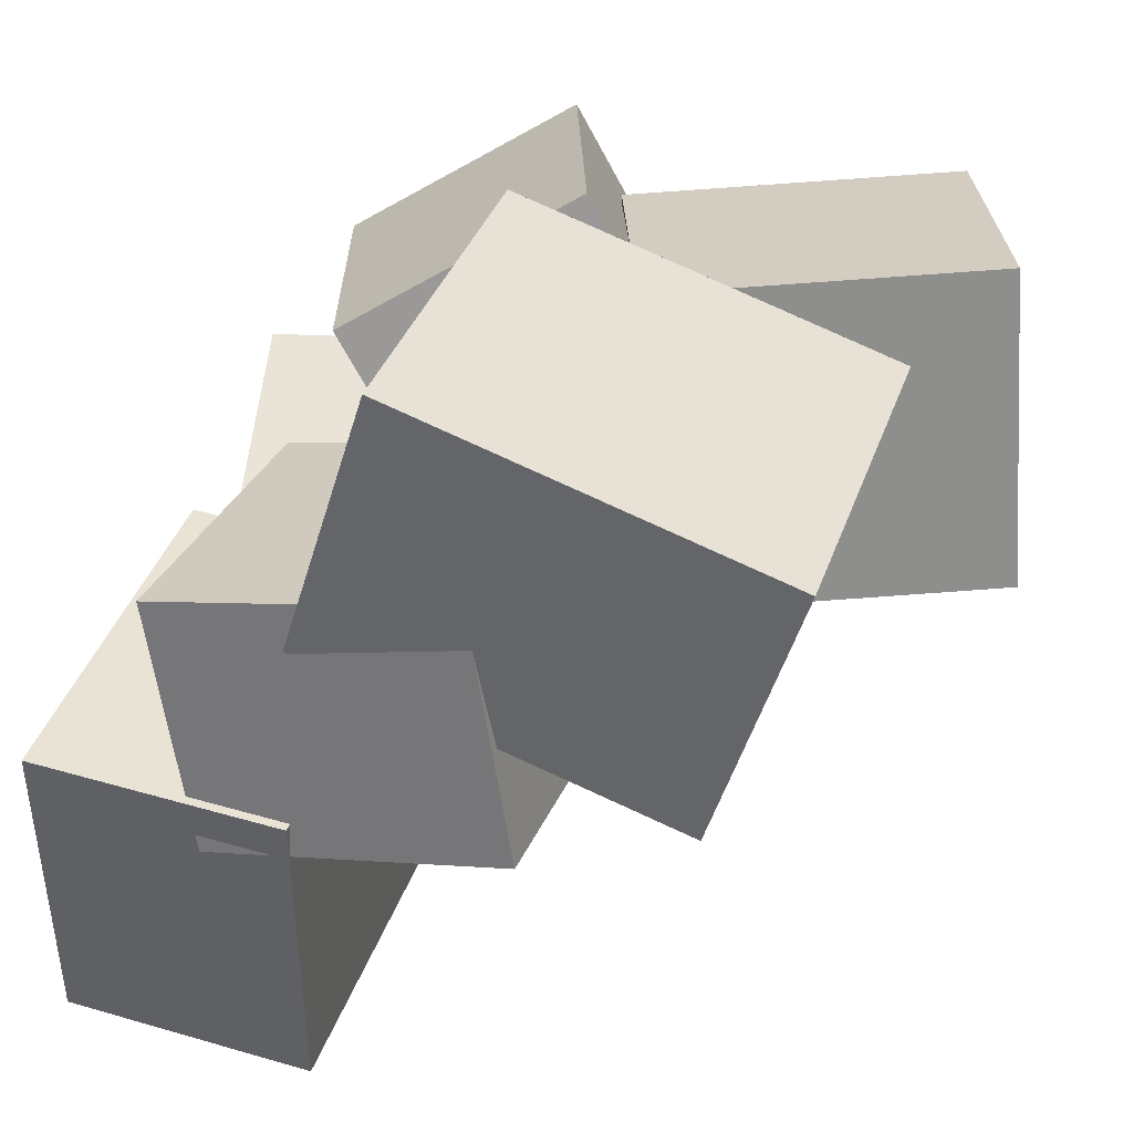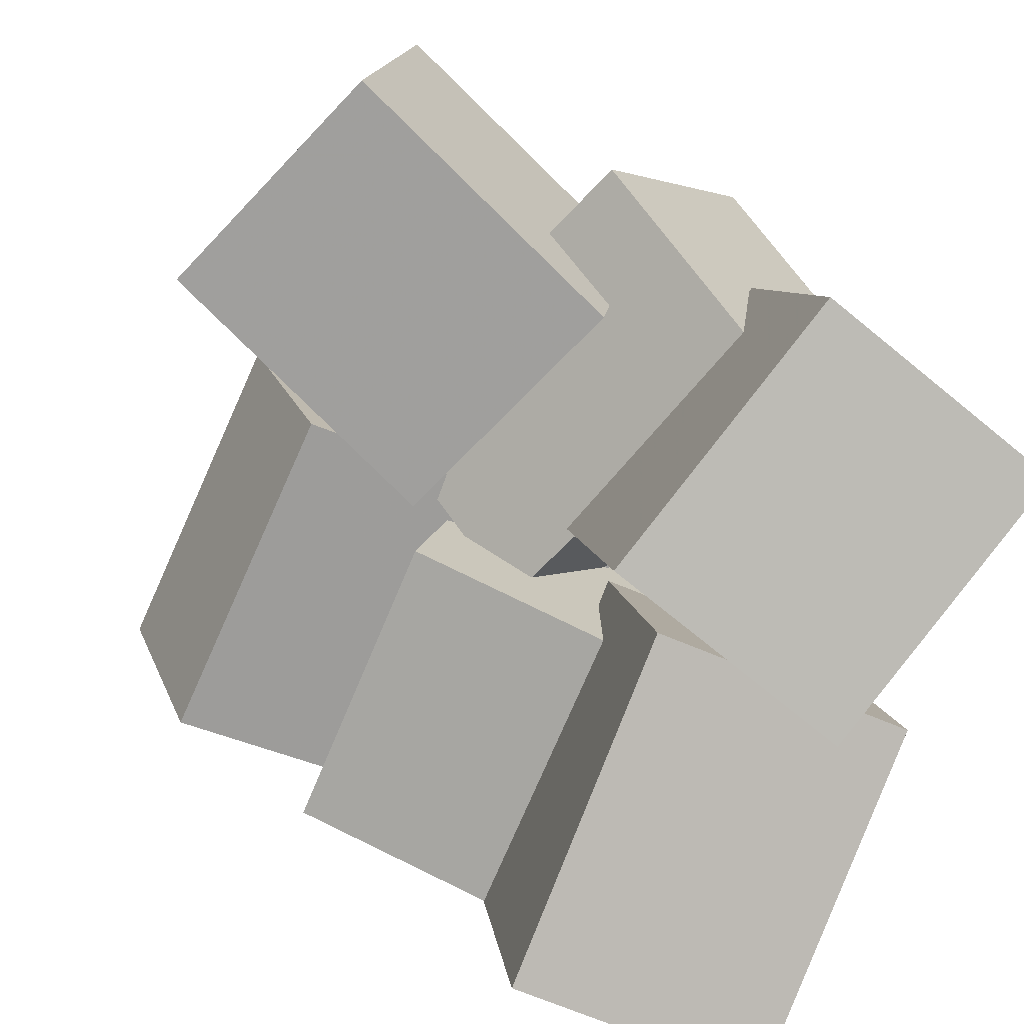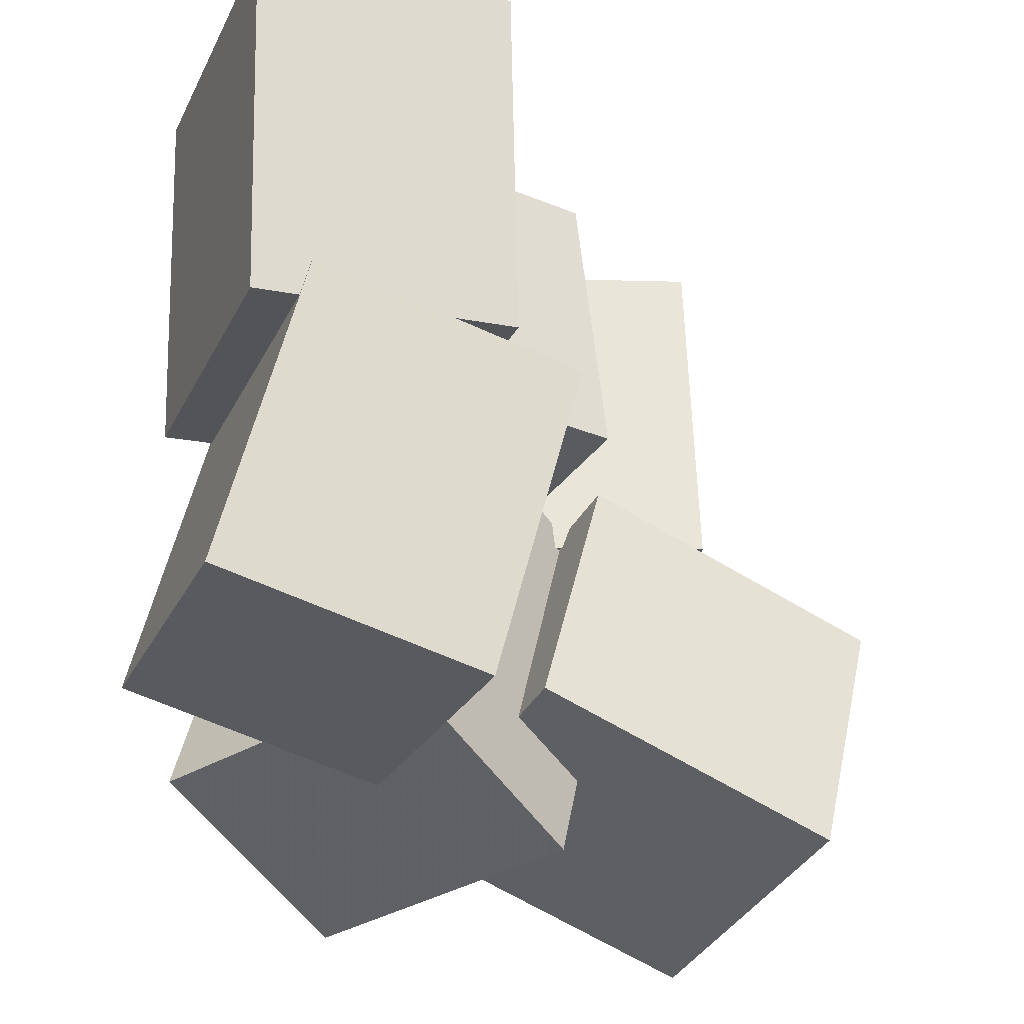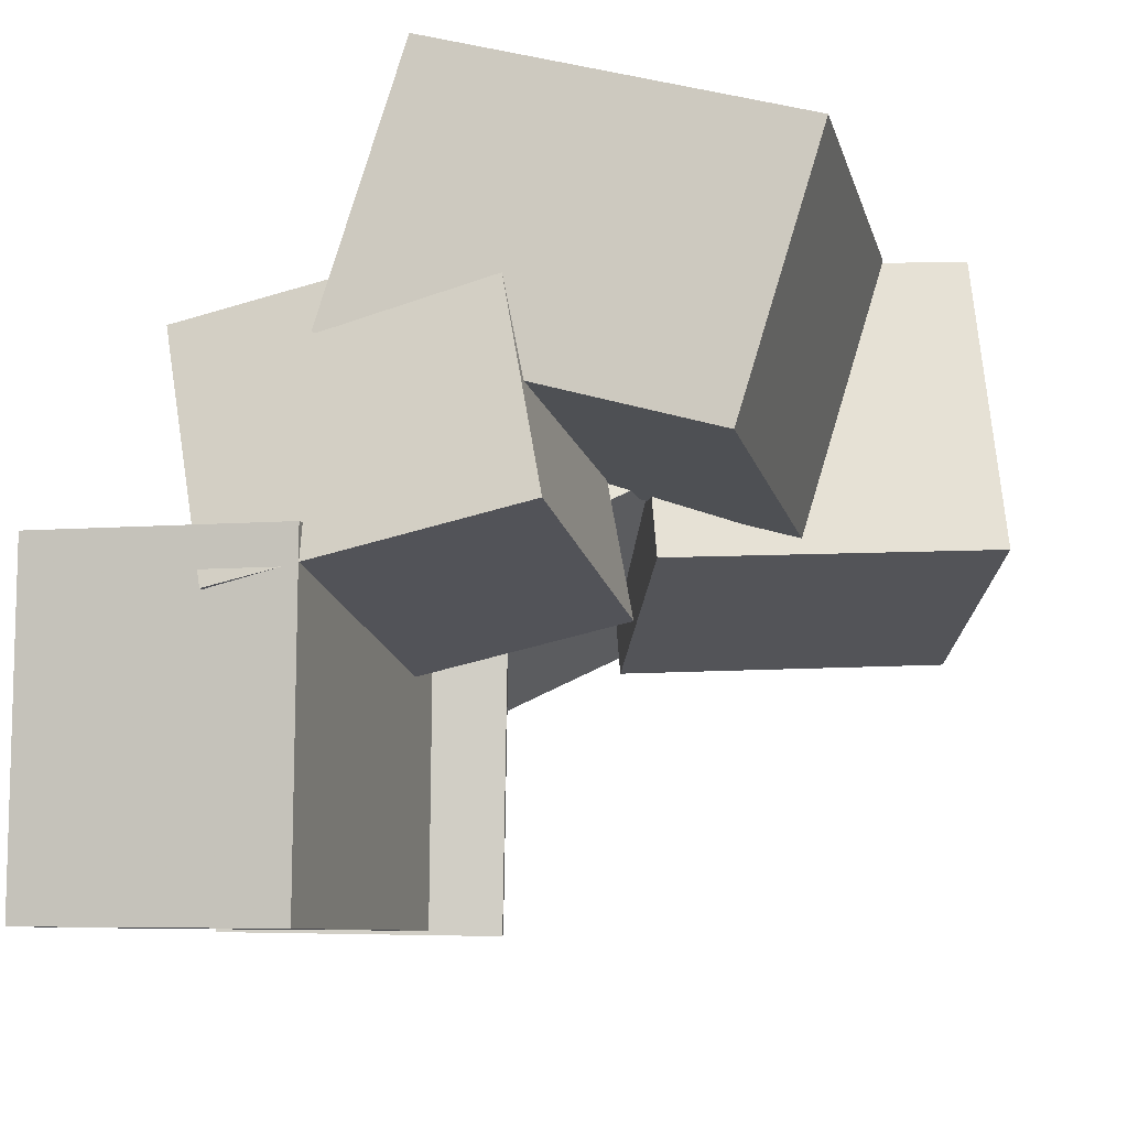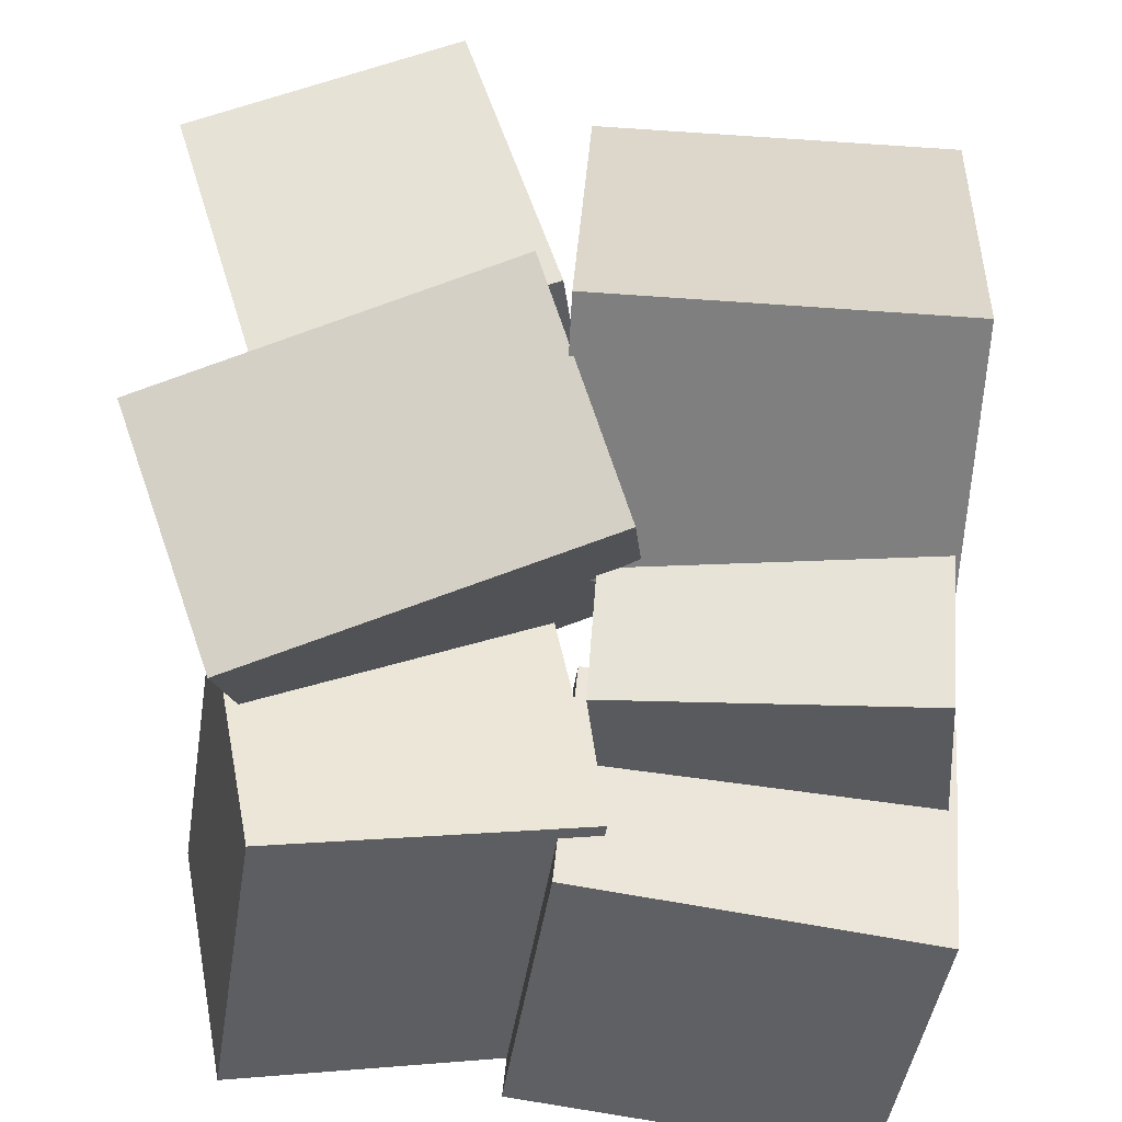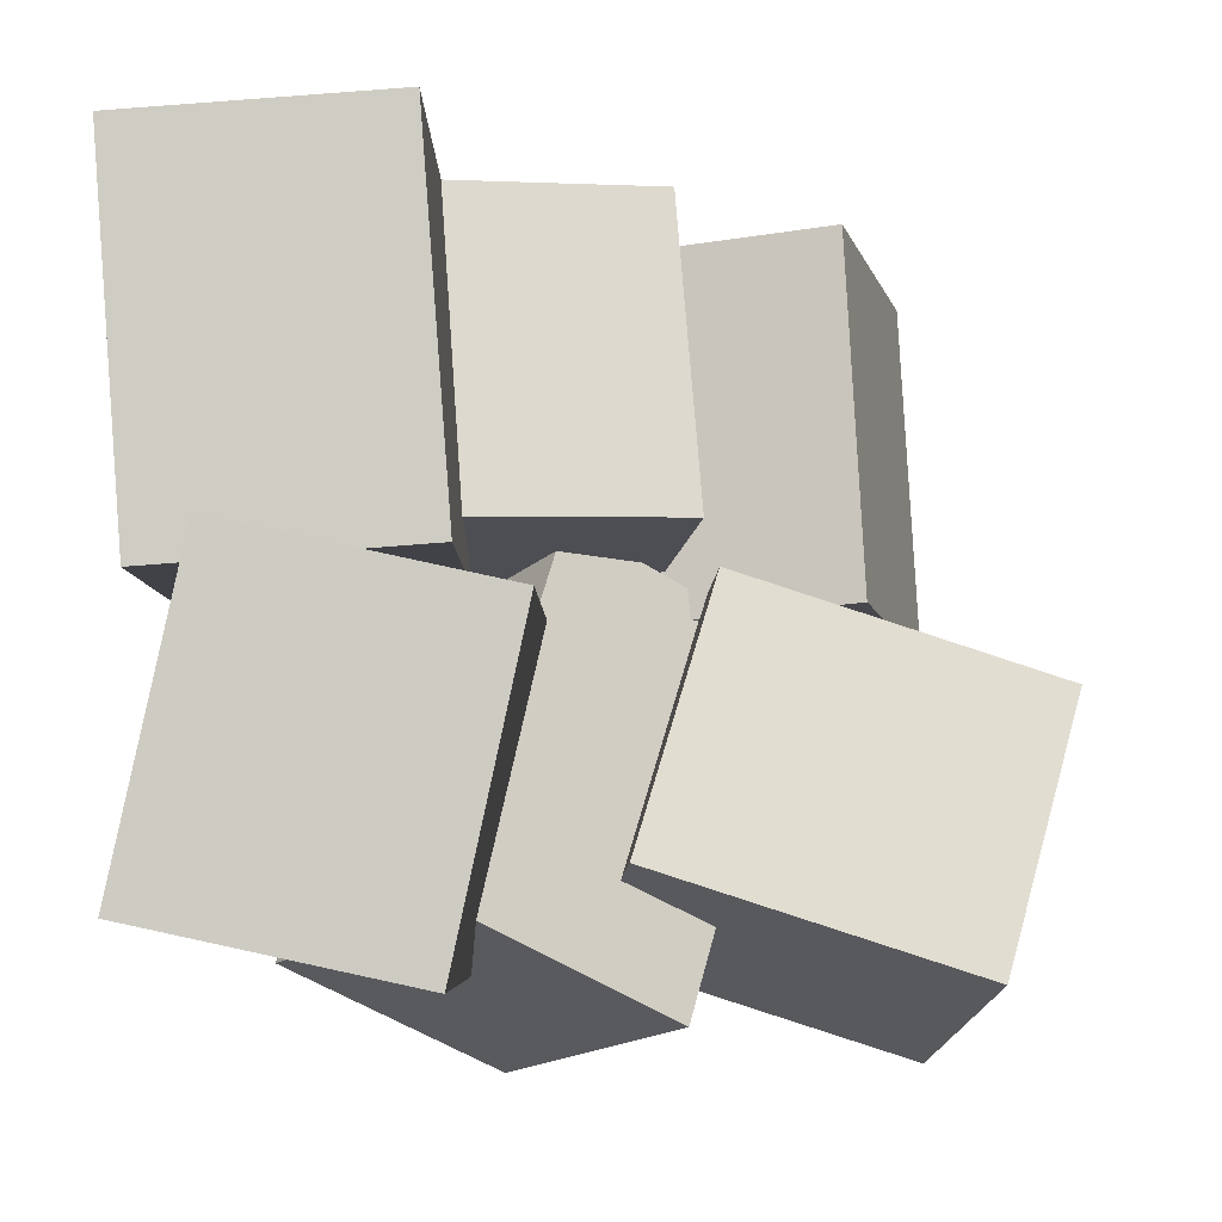
<metadata>
{"format":"obj","ext":"obj","renderer":"f3d","projection":"perspective","resolution":1024,"background":"white","views":[{"elev":33.6,"azim":-165.2,"up":"+Z"},{"elev":-76.8,"azim":-26.9,"up":"+Z"},{"elev":-32.3,"azim":157.5,"up":"+Y"},{"elev":-16.2,"azim":-169.1,"up":"+Z"},{"elev":47.7,"azim":91.0,"up":"+Z"},{"elev":-13.8,"azim":177.9,"up":"+Y"}]}
</metadata>
<code>
v -0.422 -0.4181 -0.0325
v -0.3856 -0.4643 0.3439
v -0.5214 -0.08843 0.01754
v -0.485 -0.1346 0.394
v -0.03057 -0.2966 -0.05544
v 0.00583 -0.3428 0.321
v -0.13 0.0331 -0.005401
v -0.09361 -0.01306 0.371
f 1.0 7.0 5.0
f 1.0 3.0 7.0
f 1.0 4.0 3.0
f 1.0 2.0 4.0
f 3.0 8.0 7.0
f 3.0 4.0 8.0
f 5.0 7.0 8.0
f 5.0 8.0 6.0
f 1.0 5.0 6.0
f 1.0 6.0 2.0
f 2.0 6.0 8.0
f 2.0 8.0 4.0
v 0.1526 -0.4658 -0.3479
v 0.1332 -0.3996 0.07314
v 0.0734 -0.09284 -0.4101
v 0.05398 -0.02669 0.01089
v 0.4732 -0.397 -0.3439
v 0.4538 -0.3308 0.07712
v 0.394 -0.02407 -0.4061
v 0.3745 0.04208 0.01487
f 9.0 15.0 13.0
f 9.0 11.0 15.0
f 9.0 12.0 11.0
f 9.0 10.0 12.0
f 11.0 16.0 15.0
f 11.0 12.0 16.0
f 13.0 15.0 16.0
f 13.0 16.0 14.0
f 9.0 13.0 14.0
f 9.0 14.0 10.0
f 10.0 14.0 16.0
f 10.0 16.0 12.0
v 0.1591 -0.3473 -0.09961
v -0.09707 -0.4543 0.04591
v 0.03494 0.08591 0.000549
v -0.2212 -0.02117 0.1461
v 0.3513 -0.367 0.2242
v 0.09517 -0.4741 0.3698
v 0.2272 0.06613 0.3244
v -0.02898 -0.04095 0.4699
f 17.0 23.0 21.0
f 17.0 19.0 23.0
f 17.0 20.0 19.0
f 17.0 18.0 20.0
f 19.0 24.0 23.0
f 19.0 20.0 24.0
f 21.0 23.0 24.0
f 21.0 24.0 22.0
f 17.0 21.0 22.0
f 17.0 22.0 18.0
f 18.0 22.0 24.0
f 18.0 24.0 20.0
v 0.1502 -0.05093 -0.4076
v 0.1356 0.00801 -0.005055
v 0.1857 0.3789 -0.4693
v 0.171 0.4378 -0.0667
v 0.4589 -0.07427 -0.393
v 0.4443 -0.01533 0.00958
v 0.4943 0.3556 -0.4546
v 0.4797 0.4145 -0.05206
f 25.0 31.0 29.0
f 25.0 27.0 31.0
f 25.0 28.0 27.0
f 25.0 26.0 28.0
f 27.0 32.0 31.0
f 27.0 28.0 32.0
f 29.0 31.0 32.0
f 29.0 32.0 30.0
f 25.0 29.0 30.0
f 25.0 30.0 26.0
f 26.0 30.0 32.0
f 26.0 32.0 28.0
v -0.1078 0.06468 -0.08683
v -0.05202 0.03891 0.2116
v -0.08009 0.4457 -0.0591
v -0.02435 0.4199 0.2393
v 0.2502 0.04368 -0.1555
v 0.3059 0.01791 0.1429
v 0.2779 0.4247 -0.1278
v 0.3336 0.3989 0.1706
f 33.0 39.0 37.0
f 33.0 35.0 39.0
f 33.0 36.0 35.0
f 33.0 34.0 36.0
f 35.0 40.0 39.0
f 35.0 36.0 40.0
f 37.0 39.0 40.0
f 37.0 40.0 38.0
f 33.0 37.0 38.0
f 33.0 38.0 34.0
f 34.0 38.0 40.0
f 34.0 40.0 36.0
v -0.3941 0.01534 0.3421
v 0.04744 -0.001683 0.4834
v -0.3735 0.4444 0.3294
v 0.06804 0.4274 0.4707
v -0.2909 0.0007876 0.01772
v 0.1507 -0.01624 0.159
v -0.2703 0.4299 0.005023
v 0.1713 0.4128 0.1463
f 41.0 47.0 45.0
f 41.0 43.0 47.0
f 41.0 44.0 43.0
f 41.0 42.0 44.0
f 43.0 48.0 47.0
f 43.0 44.0 48.0
f 45.0 47.0 48.0
f 45.0 48.0 46.0
f 41.0 45.0 46.0
f 41.0 46.0 42.0
f 42.0 46.0 48.0
f 42.0 48.0 44.0

</code>
